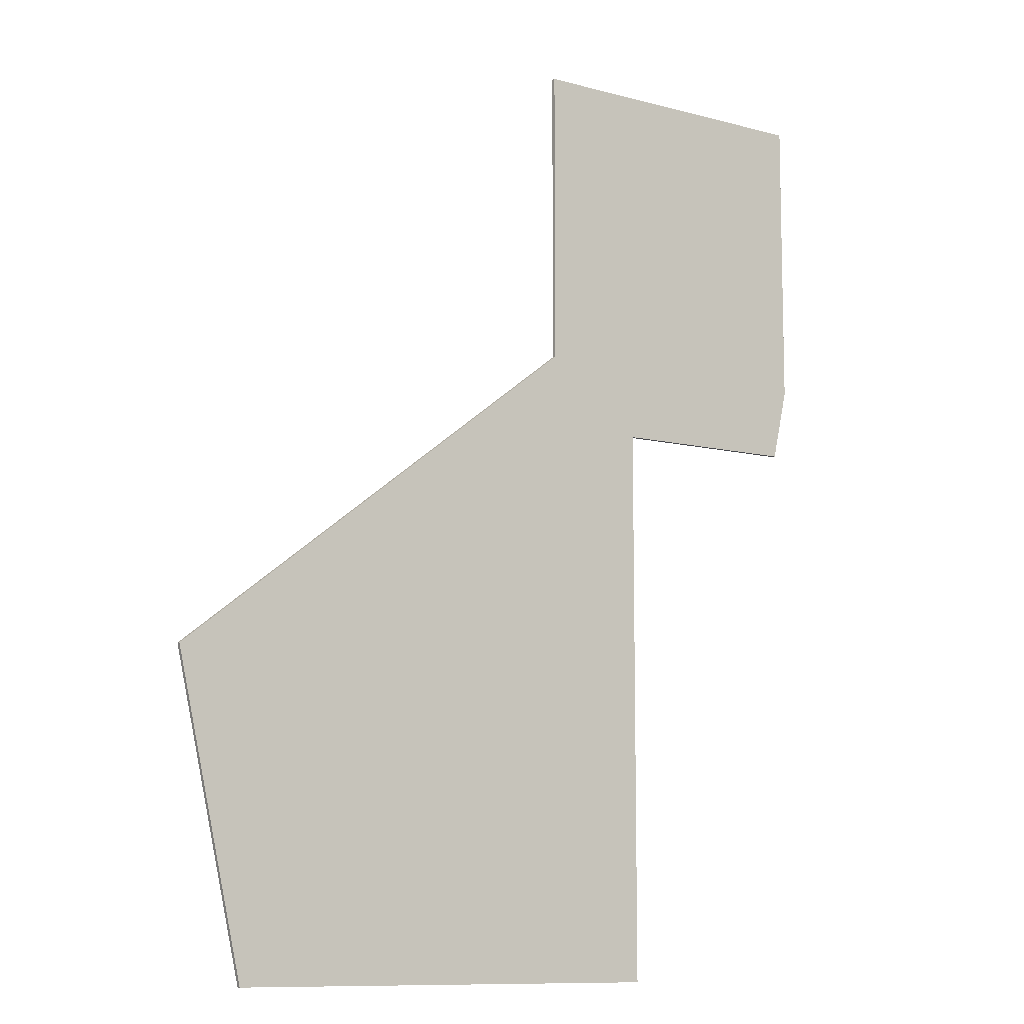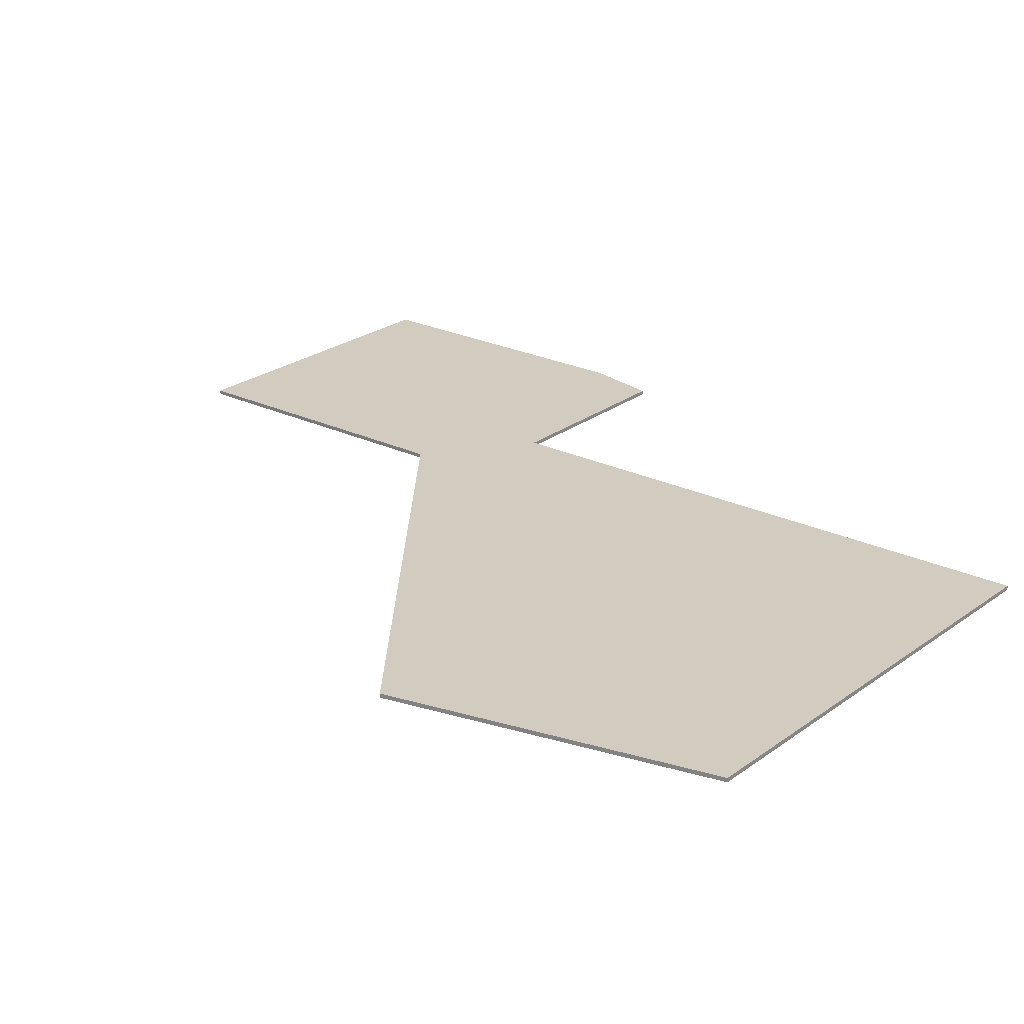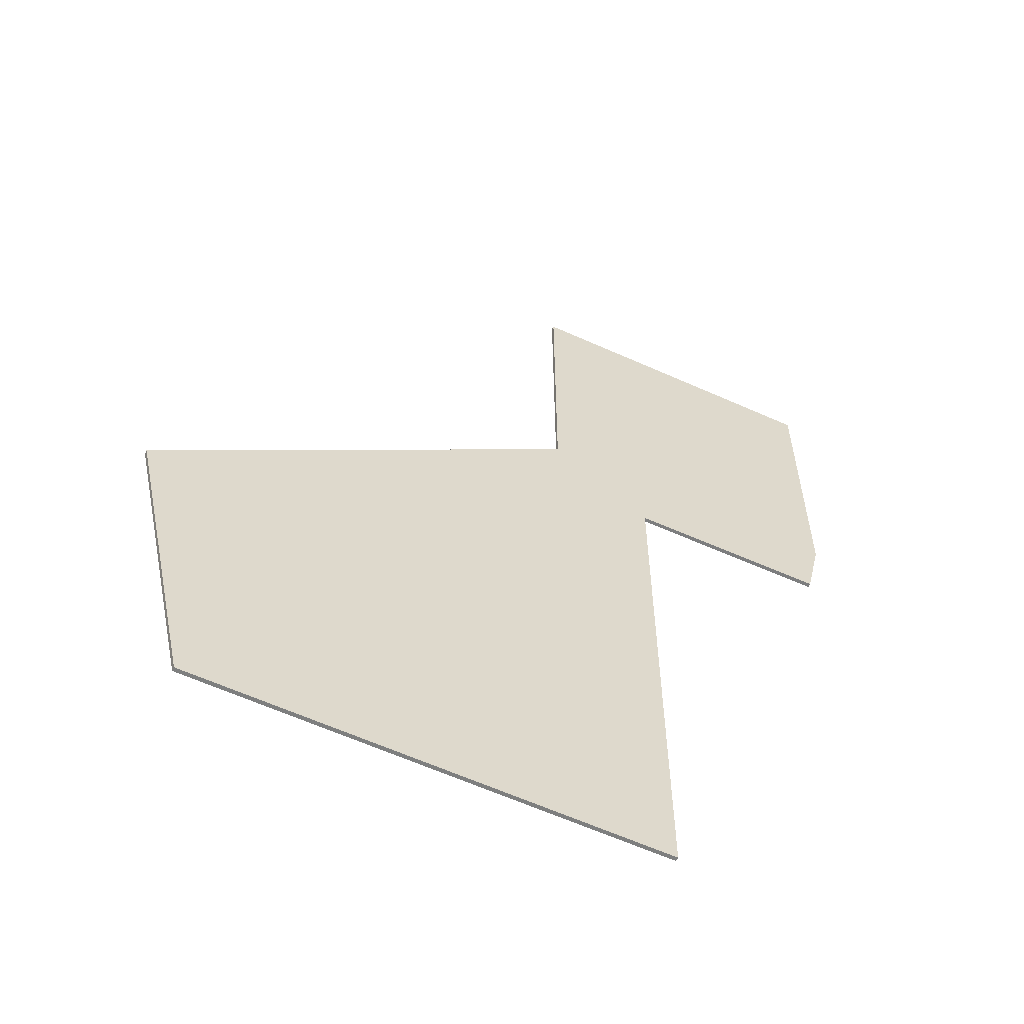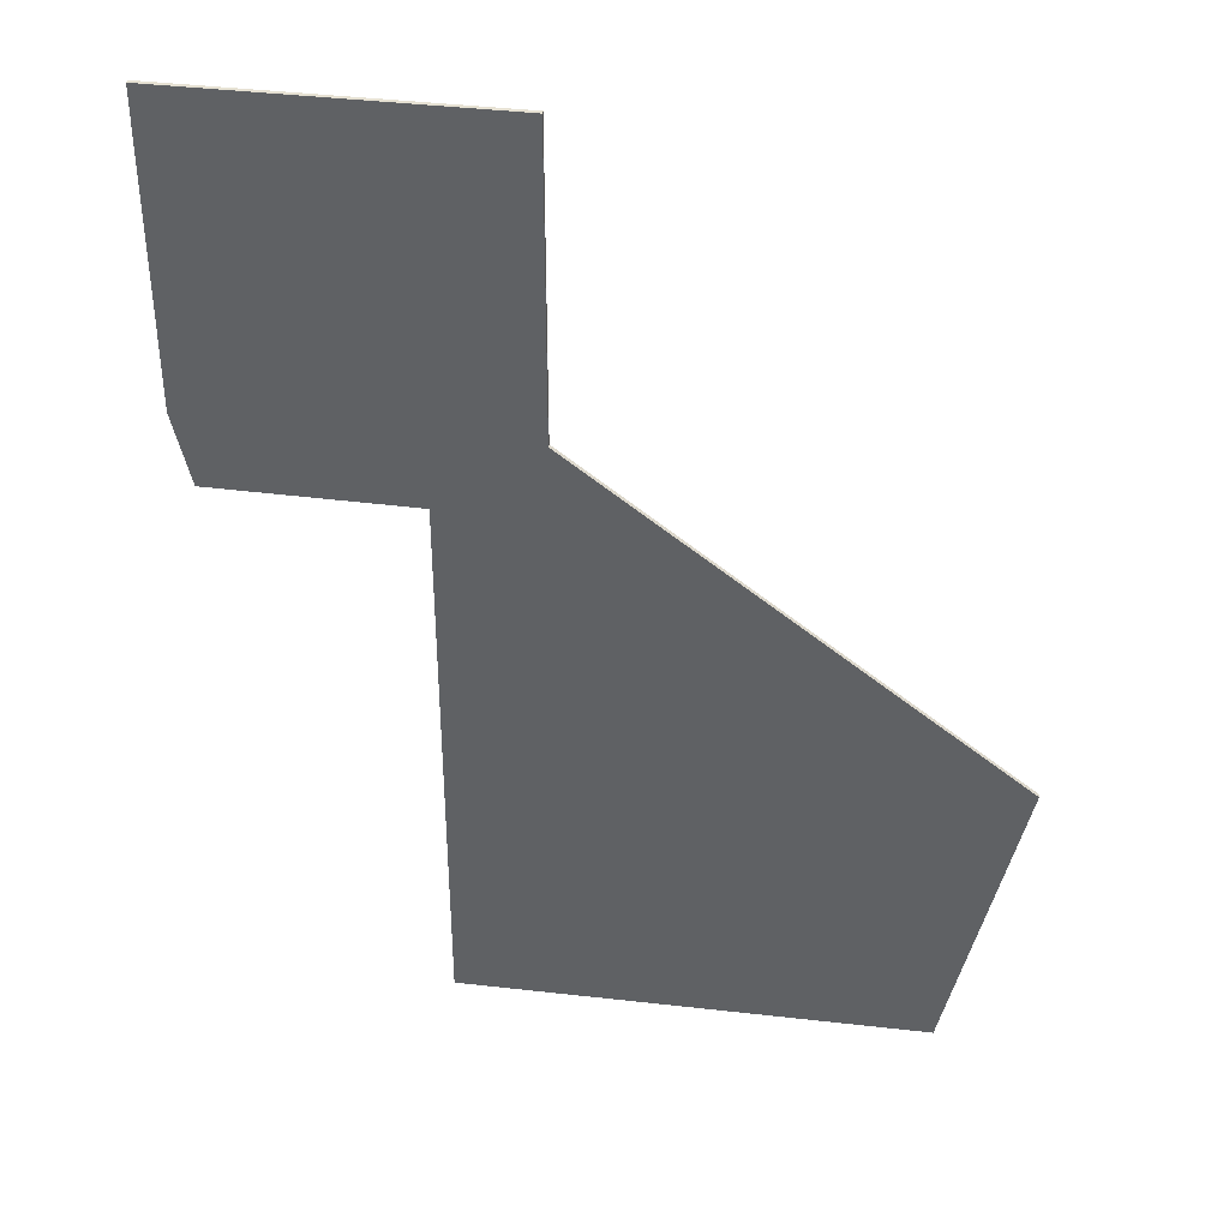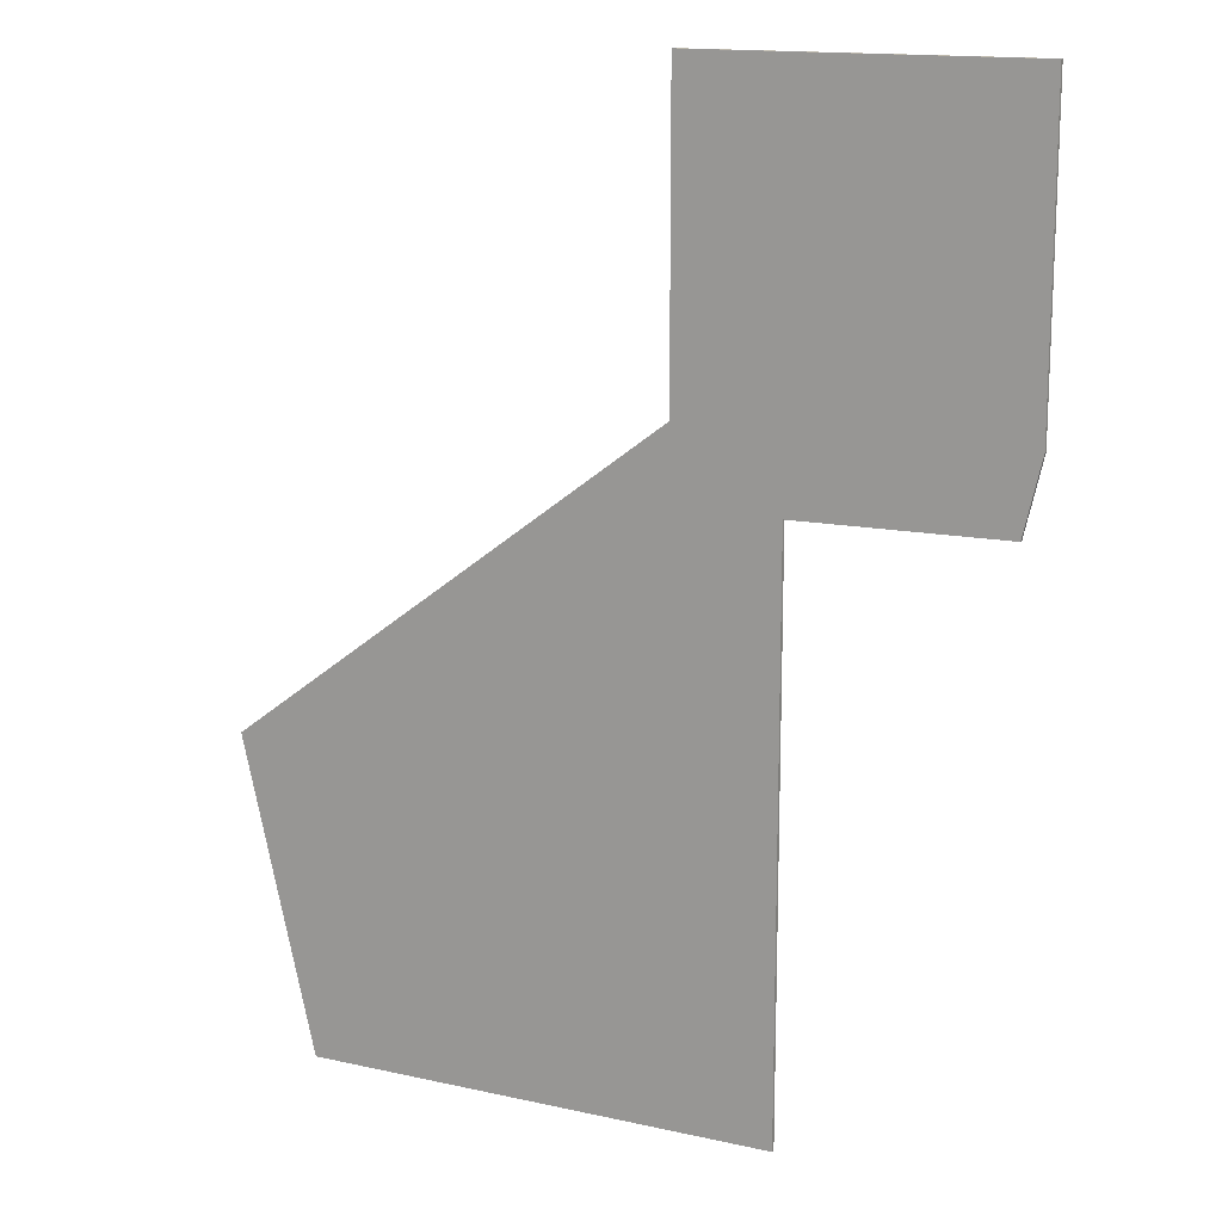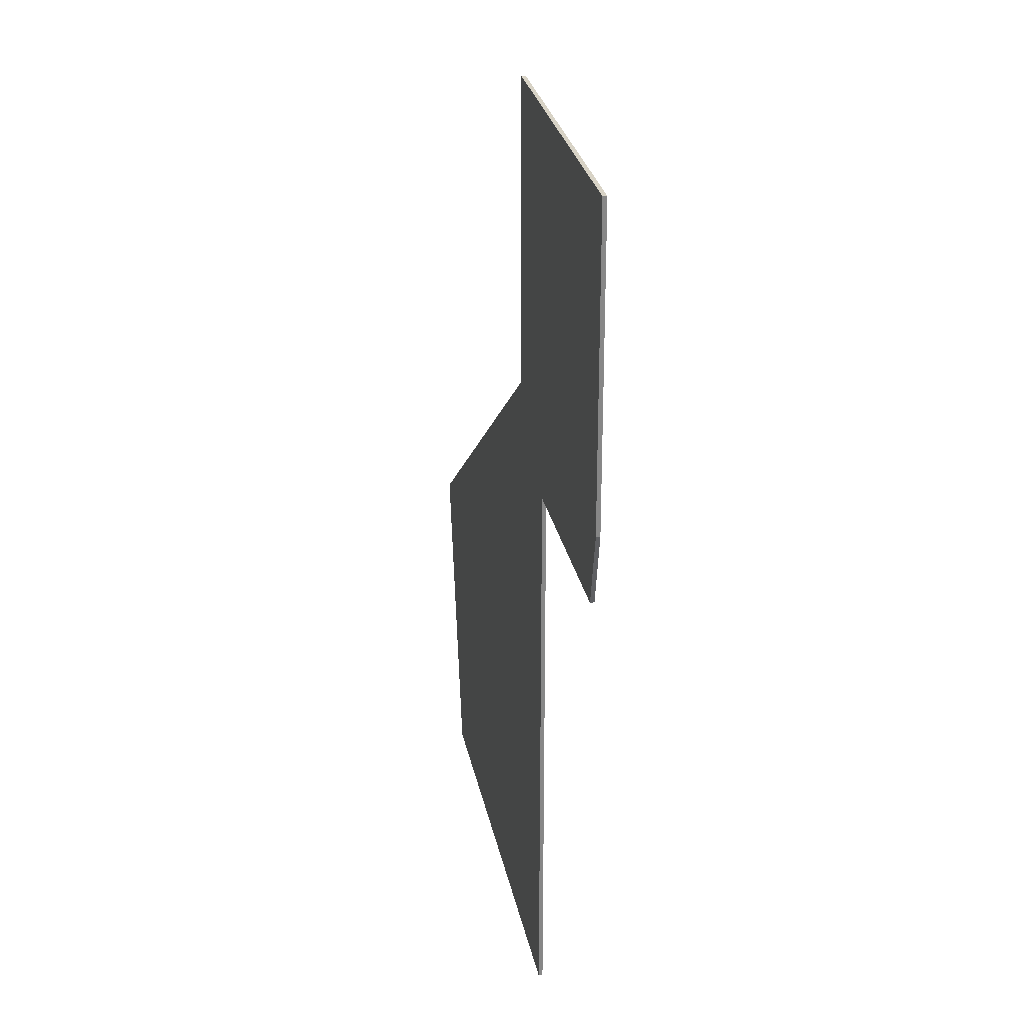
<metadata>
{"format":"obj","ext":"obj","renderer":"f3d","projection":"perspective","resolution":1024,"background":"white","views":[{"elev":-9.5,"azim":144.8,"up":"+Z"},{"elev":23.8,"azim":129.0,"up":"+Y"},{"elev":-59.4,"azim":155.1,"up":"+Z"},{"elev":38.9,"azim":8.7,"up":"+Z"},{"elev":15.1,"azim":-155.7,"up":"+Z"},{"elev":27.9,"azim":-101.2,"up":"+Z"}]}
</metadata>
<code>
o 立方体.001_立方体.003
v -296.7 -6.412 240
v -296.7 -1.059 240
v -4.073 -6.412 -1031
v -4.073 -1.059 -1031
v 132.7 -6.412 240
v 132.7 -1.059 240
v 614.1 -6.412 -1024
v 614.1 -1.059 -1024
v -296.7 -6.412 -167
v -296.7 -1.059 -167
v 132.7 -6.412 -167.7
v 132.7 -1.059 -167.7
v -4.073 -1.059 -613.3
v 707.1 -6.412 -606.5
v -4.073 -6.412 -613.3
v 707.1 -1.059 -606.5
v -4.073 -6.412 -267.2
v 261.8 -1.059 -266.3
v -4.073 -1.059 -267.2
v 261.8 -6.412 -266.3
v -274.3 -6.412 -265.5
v 197.2 -1.059 -217
v -274.3 -1.059 -265.5
v 197.2 -6.412 -217
f 13 3 15
f 4 7 3
f 12 5 11
f 6 1 5
f 9 5 1
f 10 6 12
f 23 12 22
f 21 11 9
f 22 11 24
f 2 9 1
f 8 14 7
f 7 15 3
f 8 13 16
f 19 15 17
f 23 17 21
f 16 20 14
f 15 20 17
f 13 18 16
f 10 21 9
f 18 24 20
f 17 24 21
f 19 22 18
f 13 4 3
f 4 8 7
f 12 6 5
f 6 2 1
f 9 11 5
f 10 2 6
f 23 10 12
f 21 24 11
f 22 12 11
f 2 10 9
f 8 16 14
f 7 14 15
f 8 4 13
f 19 13 15
f 23 19 17
f 16 18 20
f 15 14 20
f 13 19 18
f 10 23 21
f 18 22 24
f 17 20 24
f 19 23 22

</code>
